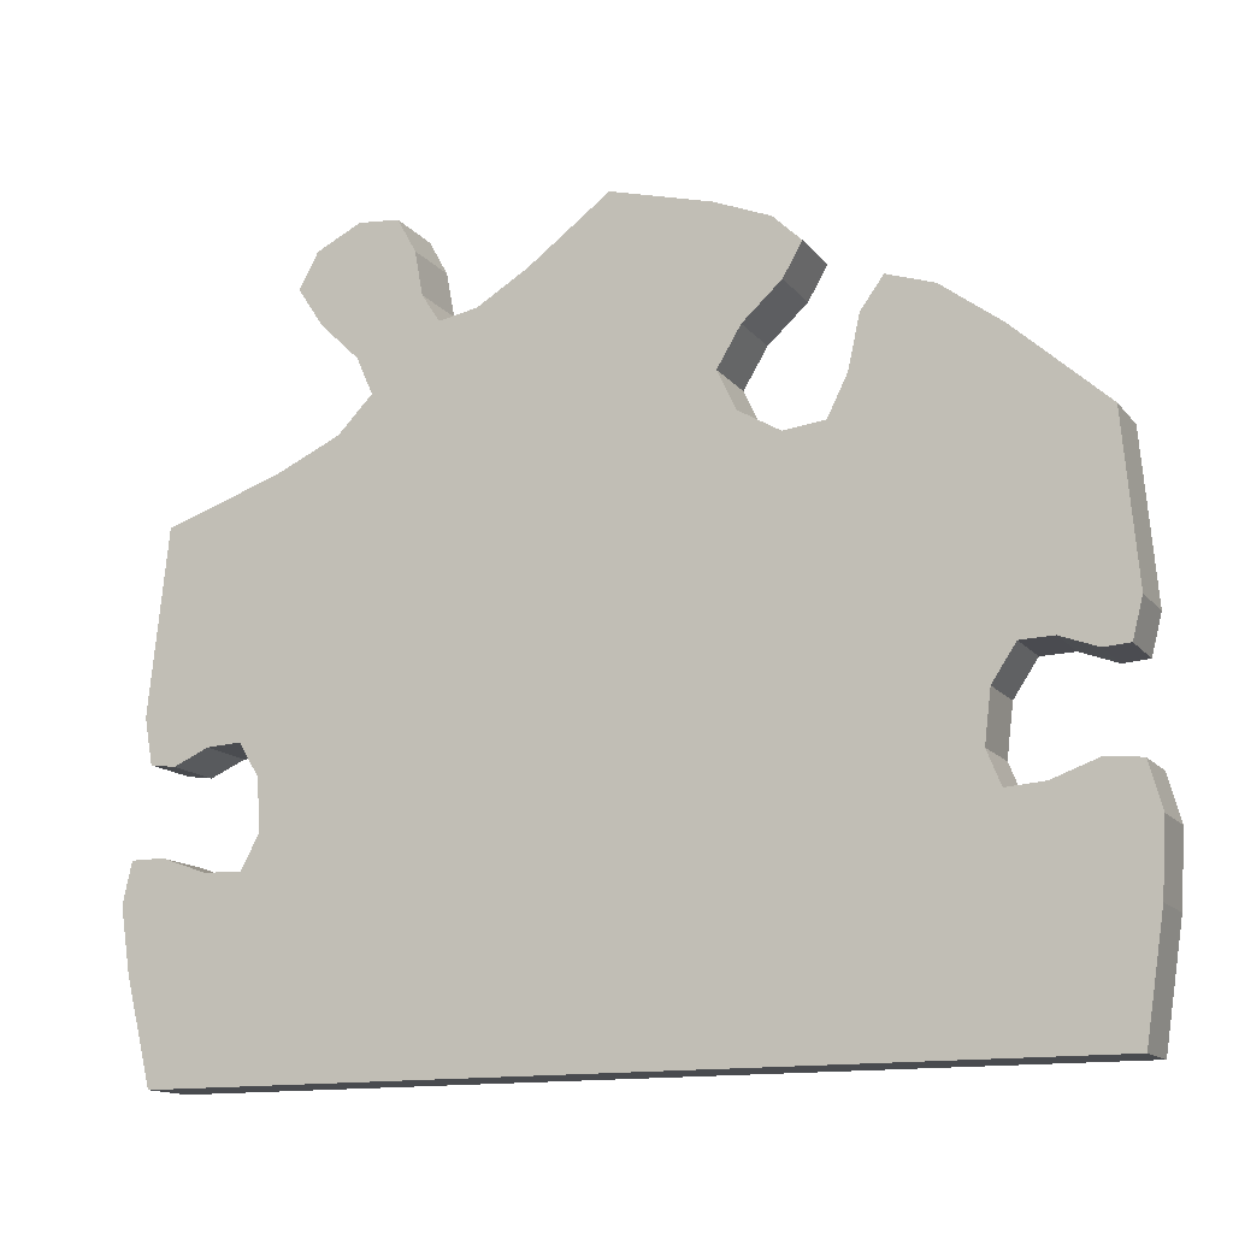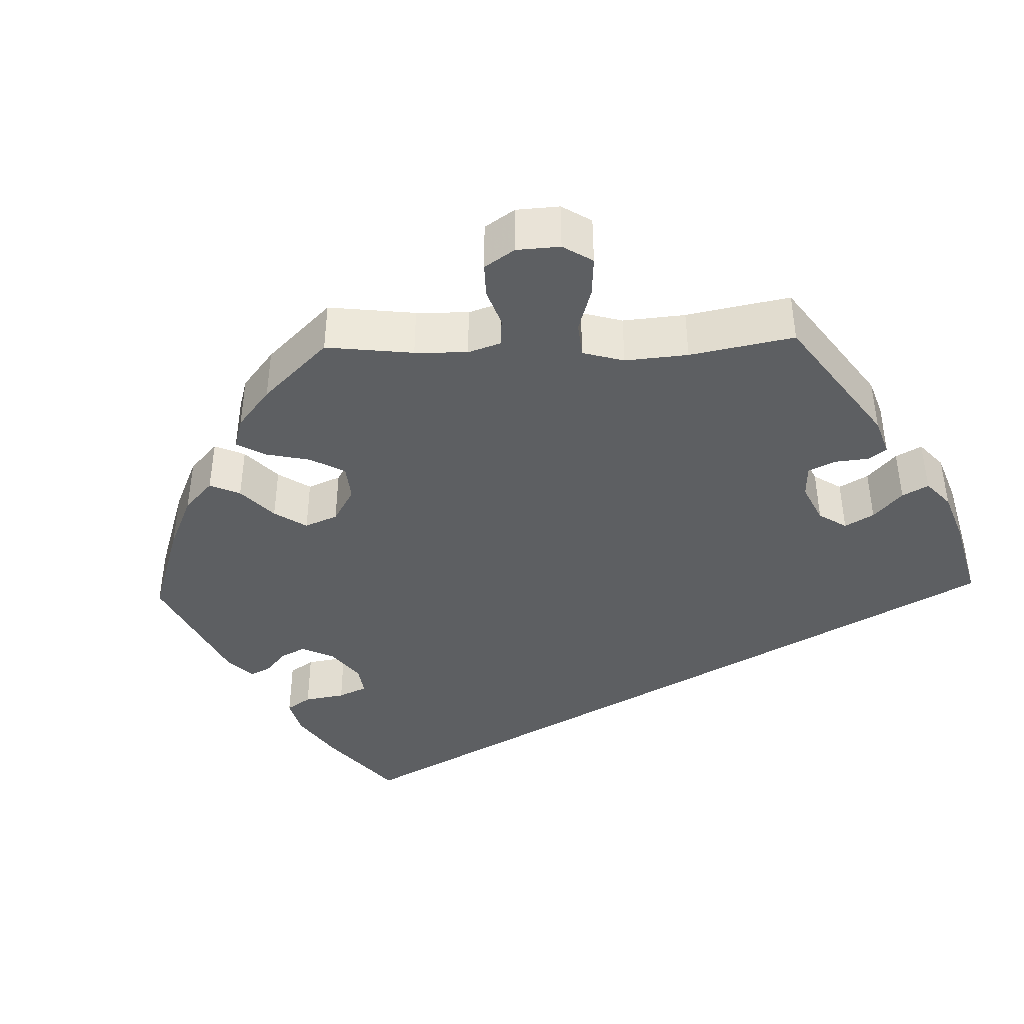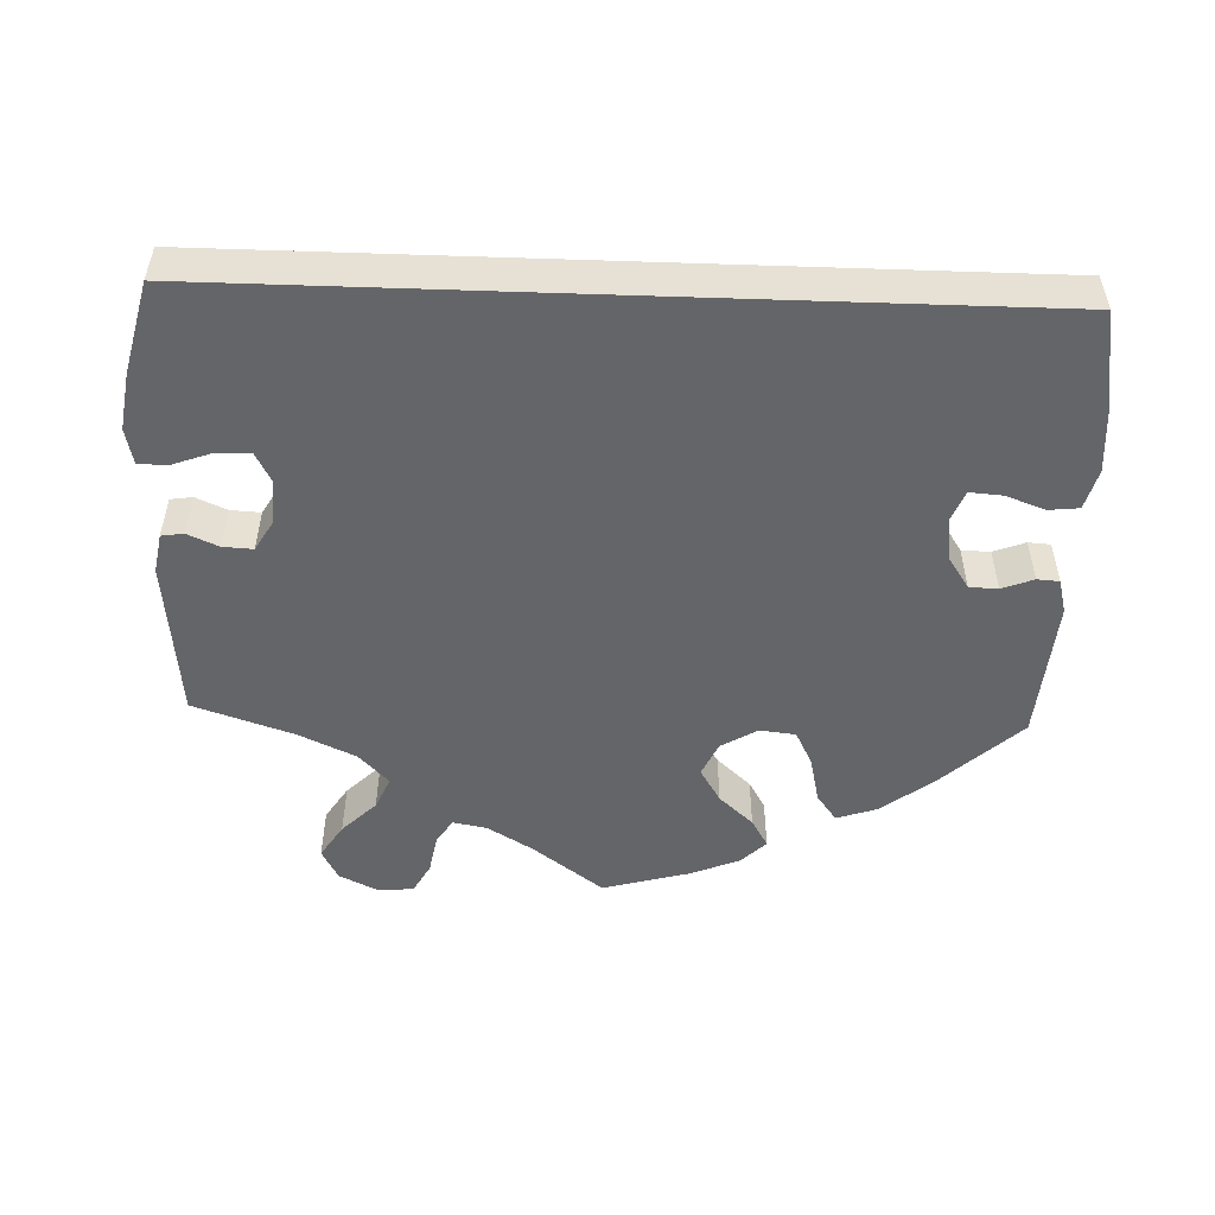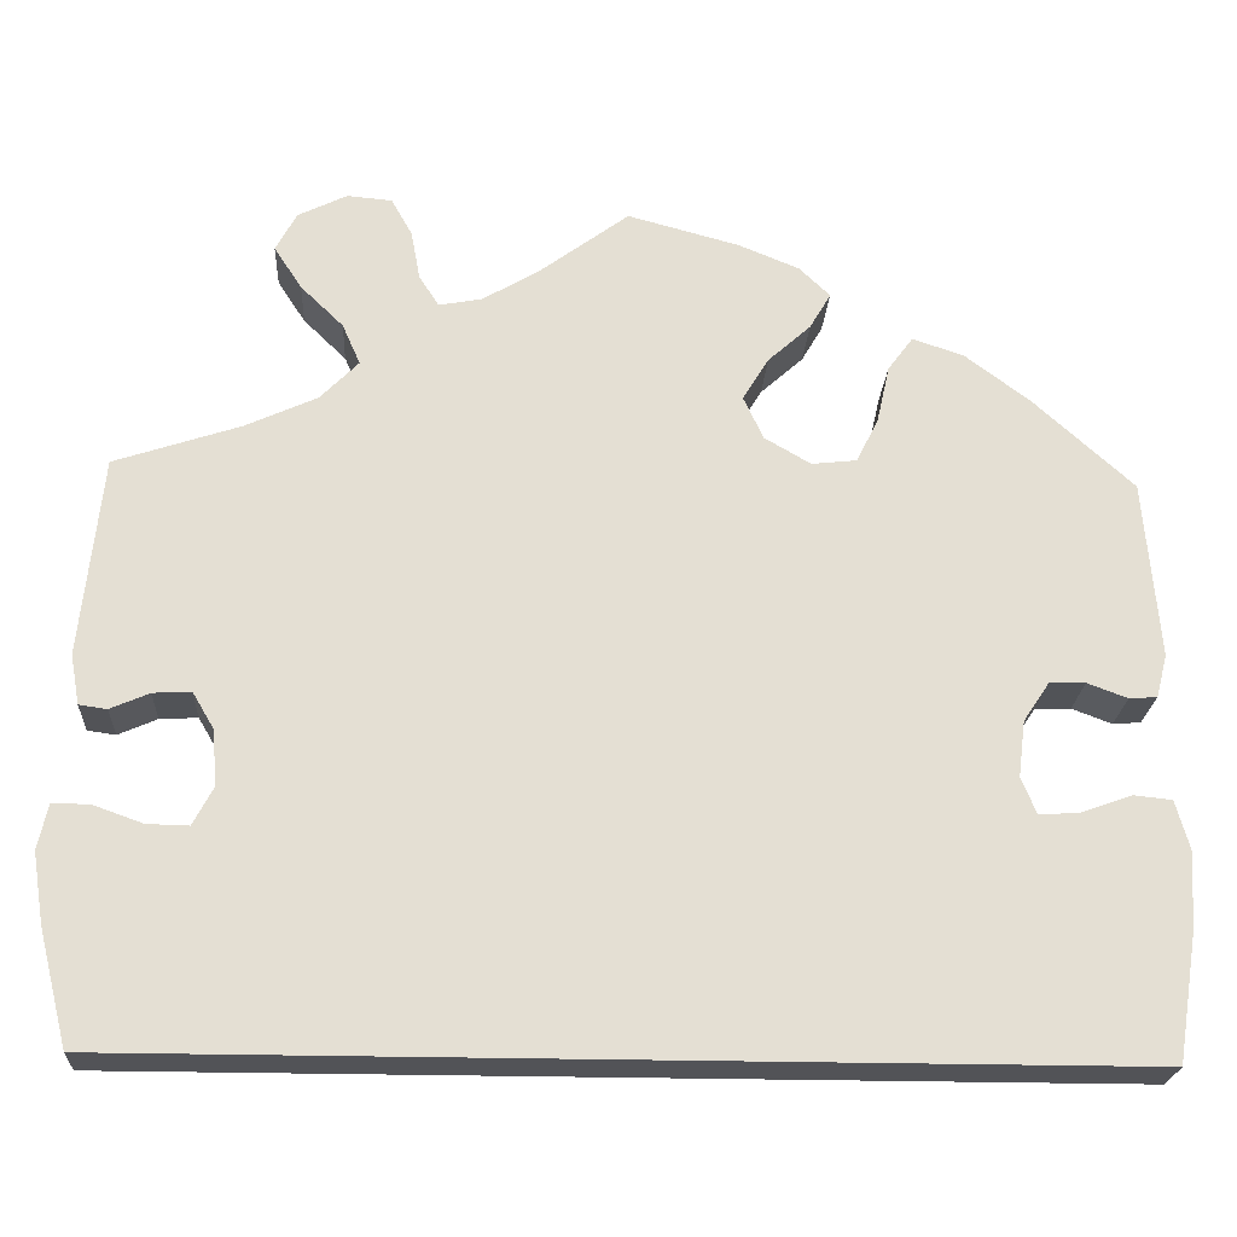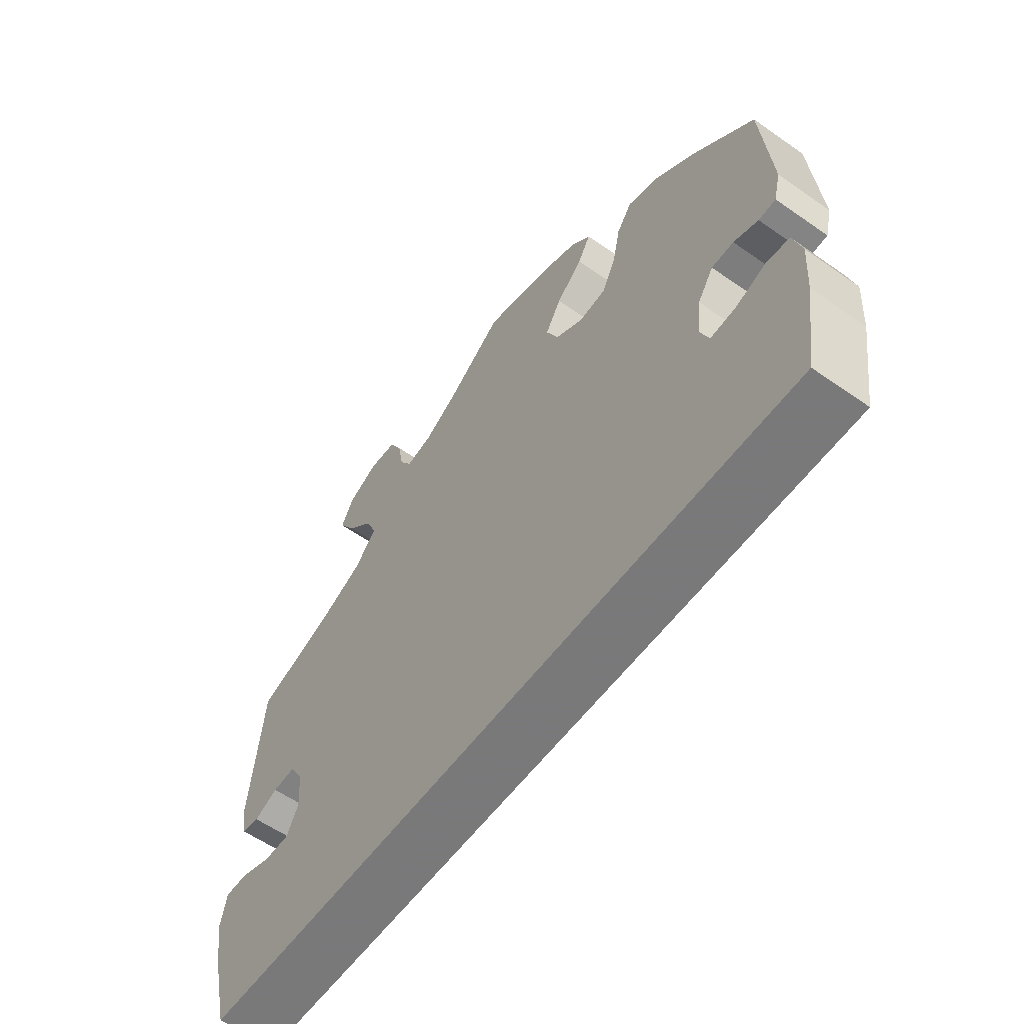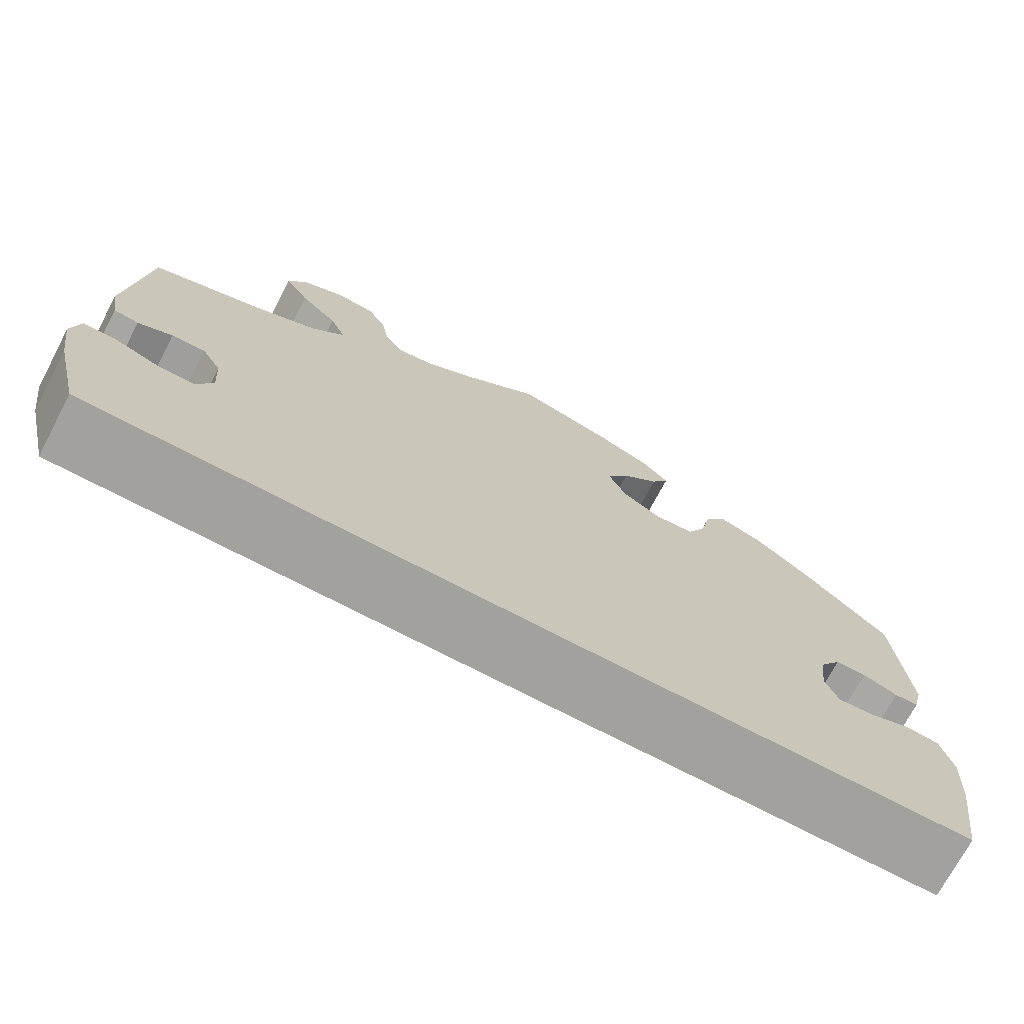
<metadata>
{"format":"obj","ext":"obj","renderer":"f3d","projection":"perspective","resolution":1024,"background":"white","views":[{"elev":-14.0,"azim":-155.7,"up":"+Z"},{"elev":-39.7,"azim":31.7,"up":"+Y"},{"elev":-51.6,"azim":178.0,"up":"+Y"},{"elev":-22.4,"azim":176.8,"up":"+Z"},{"elev":-57.8,"azim":-126.0,"up":"+Z"},{"elev":-72.0,"azim":152.2,"up":"+Z"}]}
</metadata>
<code>
v -0.501 0.07 -0.289
v -0.521 0.07 -0.162
v -0.526 0.07 -0.085
v -0.512 0.07 -0.035
v -0.474 0.07 -0.031
v -0.424 0.07 -0.049
v -0.383 0.07 -0.052
v -0.368 0.07 -0.015
v -0.375 0.07 0.041
v -0.401 0.07 0.08
v -0.437 0.07 0.081
v -0.477 0.07 0.066
v -0.505 0.07 0.068
v -0.516 0.07 0.111
v -0.501 0.07 0.289
v -0.401 0.07 0.38
v -0.336 0.07 0.429
v -0.285 0.07 0.446
v -0.26 0.07 0.412
v -0.247 0.07 0.354
v -0.225 0.07 0.31
v -0.18 0.07 0.305
v -0.134 0.07 0.332
v -0.114 0.07 0.375
v -0.14 0.07 0.418
v -0.183 0.07 0.457
v -0.204 0.07 0.493
v -0.173 0.07 0.523
v -0.112 0.07 0.548
v -0.001 0.07 0.578
v 0.088 0.07 0.512
v 0.145 0.07 0.478
v 0.188 0.07 0.47
v 0.208 0.07 0.501
v 0.217 0.07 0.55
v 0.238 0.07 0.588
v 0.283 0.07 0.592
v 0.332 0.07 0.568
v 0.353 0.07 0.529
v 0.325 0.07 0.486
v 0.282 0.07 0.444
v 0.264 0.07 0.403
v 0.302 0.07 0.364
v 0.374 0.07 0.331
v 0.5 0.07 0.289
v 0.521 0.07 0.089
v 0.512 0.07 0.039
v 0.484 0.07 0.035
v 0.445 0.07 0.052
v 0.407 0.07 0.054
v 0.385 0.07 0.017
v 0.381 0.07 -0.039
v 0.401 0.07 -0.077
v 0.443 0.07 -0.076
v 0.493 0.07 -0.058
v 0.53 0.07 -0.058
v 0.54 0.07 -0.103
v 0.529 0.07 -0.173
v 0.5 0.07 -0.289
v -0.501 0 -0.289
v -0.521 0 -0.162
v -0.526 0 -0.085
v -0.512 0 -0.035
v -0.474 0 -0.031
v -0.424 0 -0.049
v -0.383 0 -0.052
v -0.368 0 -0.015
v -0.375 0 0.041
v -0.401 0 0.08
v -0.437 0 0.081
v -0.477 0 0.066
v -0.505 0 0.068
v -0.516 0 0.111
v -0.501 0 0.289
v -0.401 0 0.38
v -0.336 0 0.429
v -0.285 0 0.446
v -0.26 0 0.412
v -0.247 0 0.354
v -0.225 0 0.31
v -0.18 0 0.305
v -0.134 0 0.332
v -0.114 0 0.375
v -0.14 0 0.418
v -0.183 0 0.457
v -0.204 0 0.493
v -0.173 0 0.523
v -0.112 0 0.548
v -0.001 0 0.578
v 0.088 0 0.512
v 0.145 0 0.478
v 0.188 0 0.47
v 0.208 0 0.501
v 0.217 0 0.55
v 0.238 0 0.588
v 0.283 0 0.592
v 0.332 0 0.568
v 0.353 0 0.529
v 0.325 0 0.486
v 0.282 0 0.444
v 0.264 0 0.403
v 0.302 0 0.364
v 0.374 0 0.331
v 0.5 0 0.289
v 0.521 0 0.089
v 0.512 0 0.039
v 0.484 0 0.035
v 0.445 0 0.052
v 0.407 0 0.054
v 0.385 0 0.017
v 0.381 0 -0.039
v 0.401 0 -0.077
v 0.443 0 -0.076
v 0.493 0 -0.058
v 0.53 0 -0.058
v 0.54 0 -0.103
v 0.529 0 -0.173
v 0.5 0 -0.289
f 54 55 56 57
f 53 54 57 58
f 46 47 48 49
f 44 45 46 49
f 43 44 49 50
f 42 43 50 51
f 38 39 40 41
f 38 41 42
f 37 38 42
f 34 35 36 37
f 33 34 37 42
f 32 33 42 51
f 28 29 30 31
f 25 26 27 28
f 24 25 28 31
f 23 24 31 32
f 17 18 19 20
f 17 20 21
f 16 17 21
f 15 16 21
f 14 15 21 22
f 11 12 13 14
f 10 11 14 22
f 3 4 5 6
f 3 6 7
f 2 3 7
f 1 2 7
f 53 58 59 1
f 23 32 51 52
f 9 10 22 23
f 8 9 23 52
f 7 8 52 53
f 1 7 53
f 116 115 114 113
f 117 116 113 112
f 108 107 106 105
f 108 105 104 103
f 109 108 103 102
f 110 109 102 101
f 100 99 98 97
f 101 100 97
f 101 97 96
f 96 95 94 93
f 101 96 93 92
f 110 101 92 91
f 90 89 88 87
f 87 86 85 84
f 90 87 84 83
f 91 90 83 82
f 79 78 77 76
f 80 79 76
f 80 76 75
f 80 75 74
f 81 80 74 73
f 73 72 71 70
f 81 73 70 69
f 65 64 63 62
f 66 65 62
f 66 62 61
f 66 61 60
f 60 118 117 112
f 111 110 91 82
f 82 81 69 68
f 111 82 68 67
f 112 111 67 66
f 112 66 60
f 1 60 61 2
f 2 61 62 3
f 3 62 63 4
f 4 63 64 5
f 5 64 65 6
f 6 65 66 7
f 7 66 67 8
f 8 67 68 9
f 9 68 69 10
f 10 69 70 11
f 11 70 71 12
f 12 71 72 13
f 13 72 73 14
f 14 73 74 15
f 15 74 75 16
f 16 75 76 17
f 17 76 77 18
f 18 77 78 19
f 19 78 79 20
f 20 79 80 21
f 21 80 81 22
f 22 81 82 23
f 23 82 83 24
f 24 83 84 25
f 25 84 85 26
f 26 85 86 27
f 27 86 87 28
f 28 87 88 29
f 29 88 89 30
f 30 89 90 31
f 31 90 91 32
f 32 91 92 33
f 33 92 93 34
f 34 93 94 35
f 35 94 95 36
f 36 95 96 37
f 37 96 97 38
f 38 97 98 39
f 39 98 99 40
f 40 99 100 41
f 41 100 101 42
f 42 101 102 43
f 43 102 103 44
f 44 103 104 45
f 45 104 105 46
f 46 105 106 47
f 47 106 107 48
f 48 107 108 49
f 49 108 109 50
f 50 109 110 51
f 51 110 111 52
f 52 111 112 53
f 53 112 113 54
f 54 113 114 55
f 55 114 115 56
f 56 115 116 57
f 57 116 117 58
f 58 117 118 59
f 59 118 60 1

</code>
